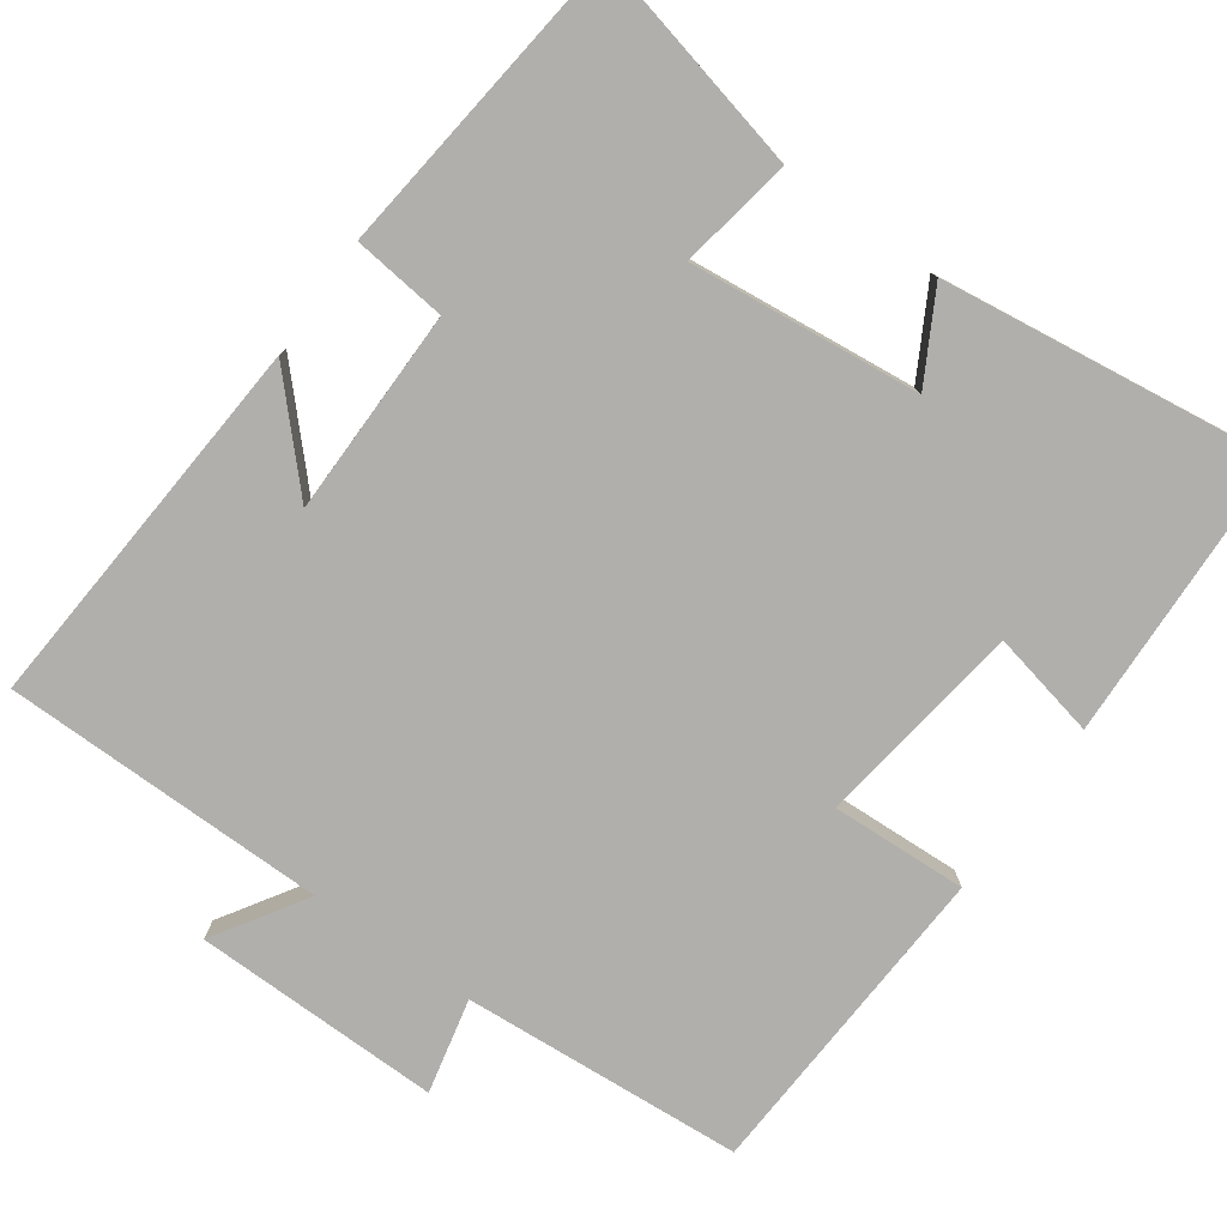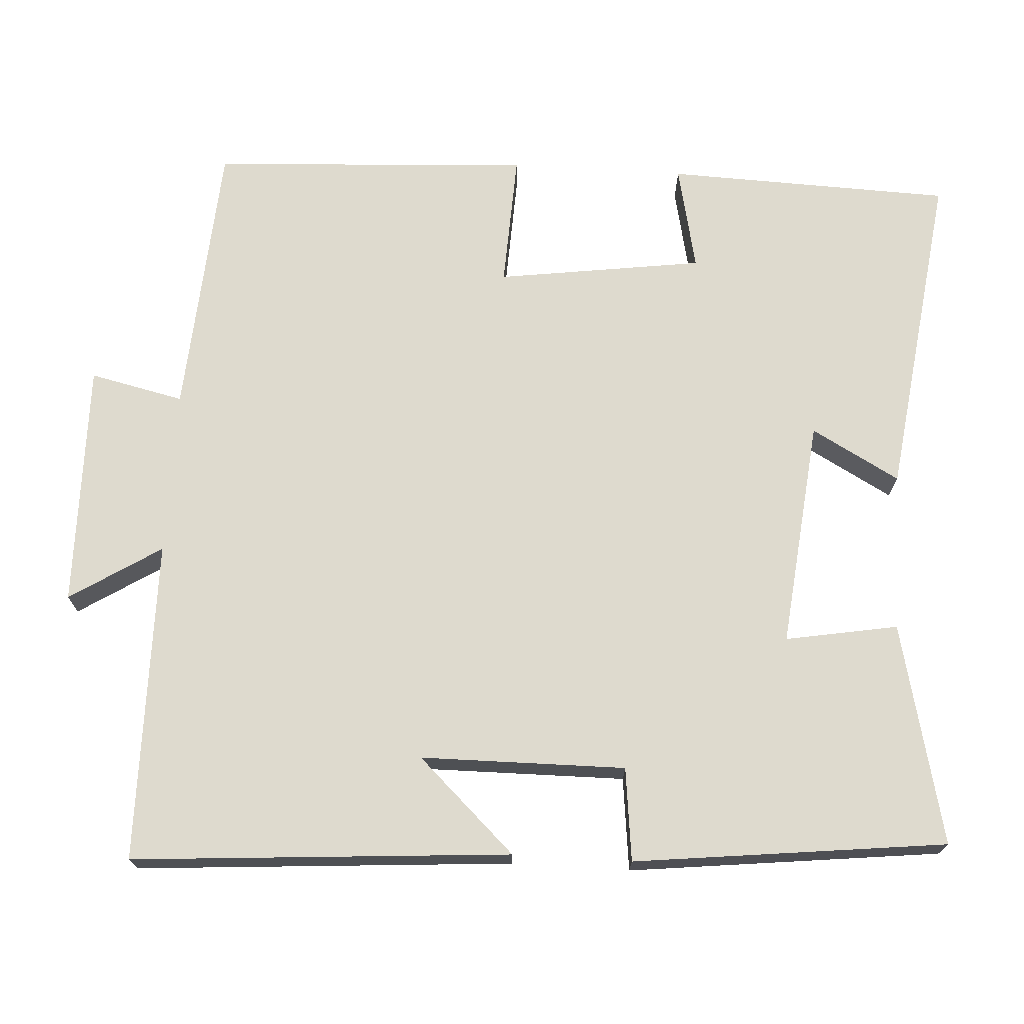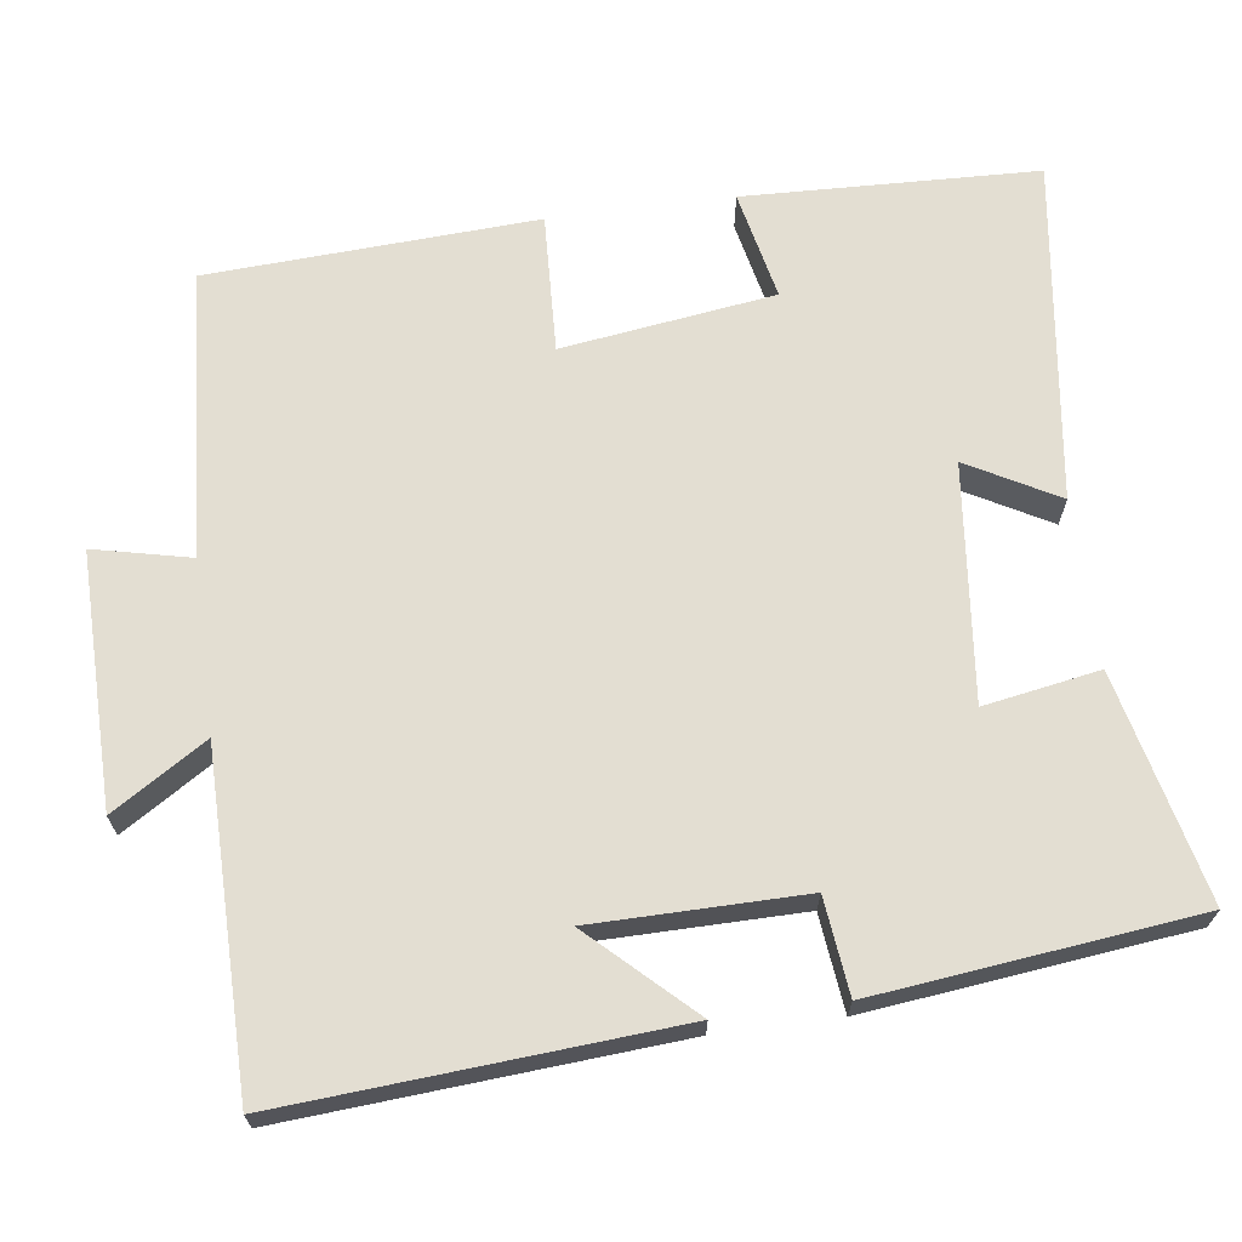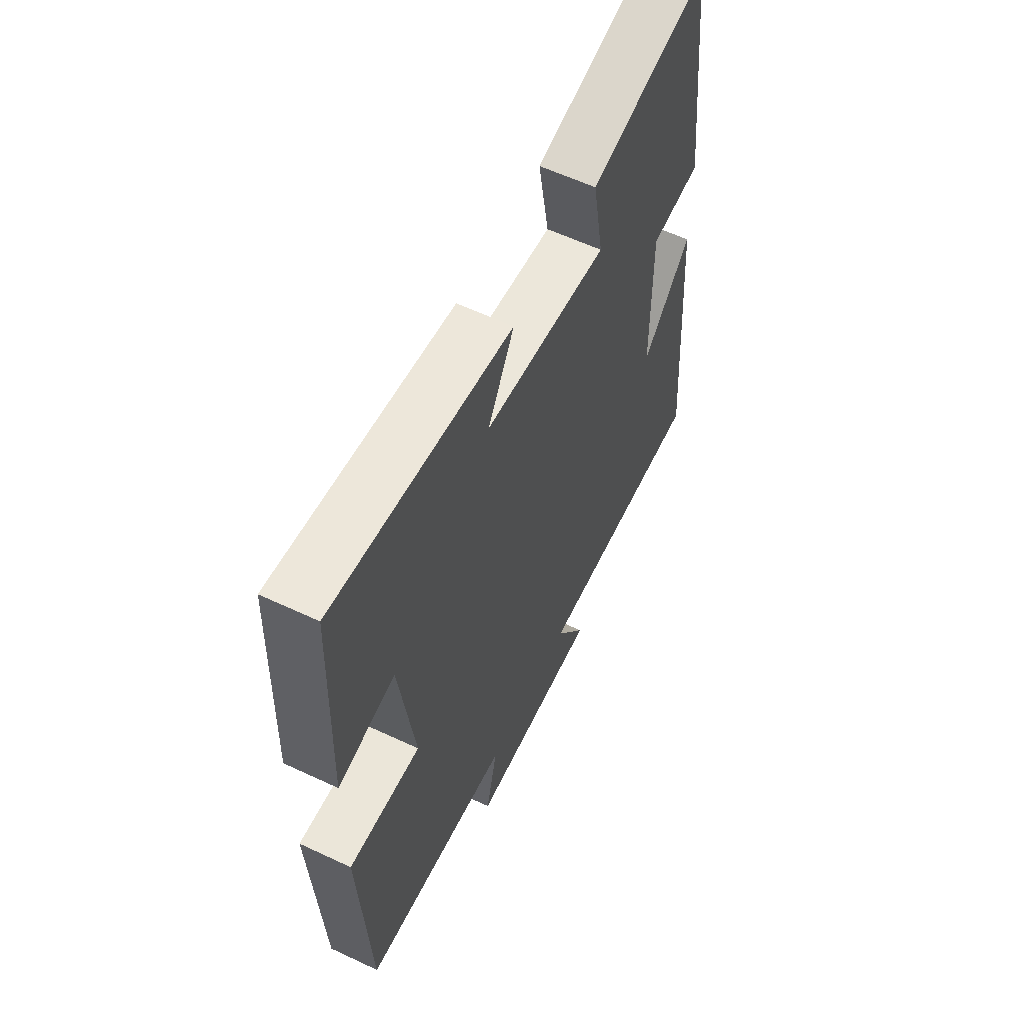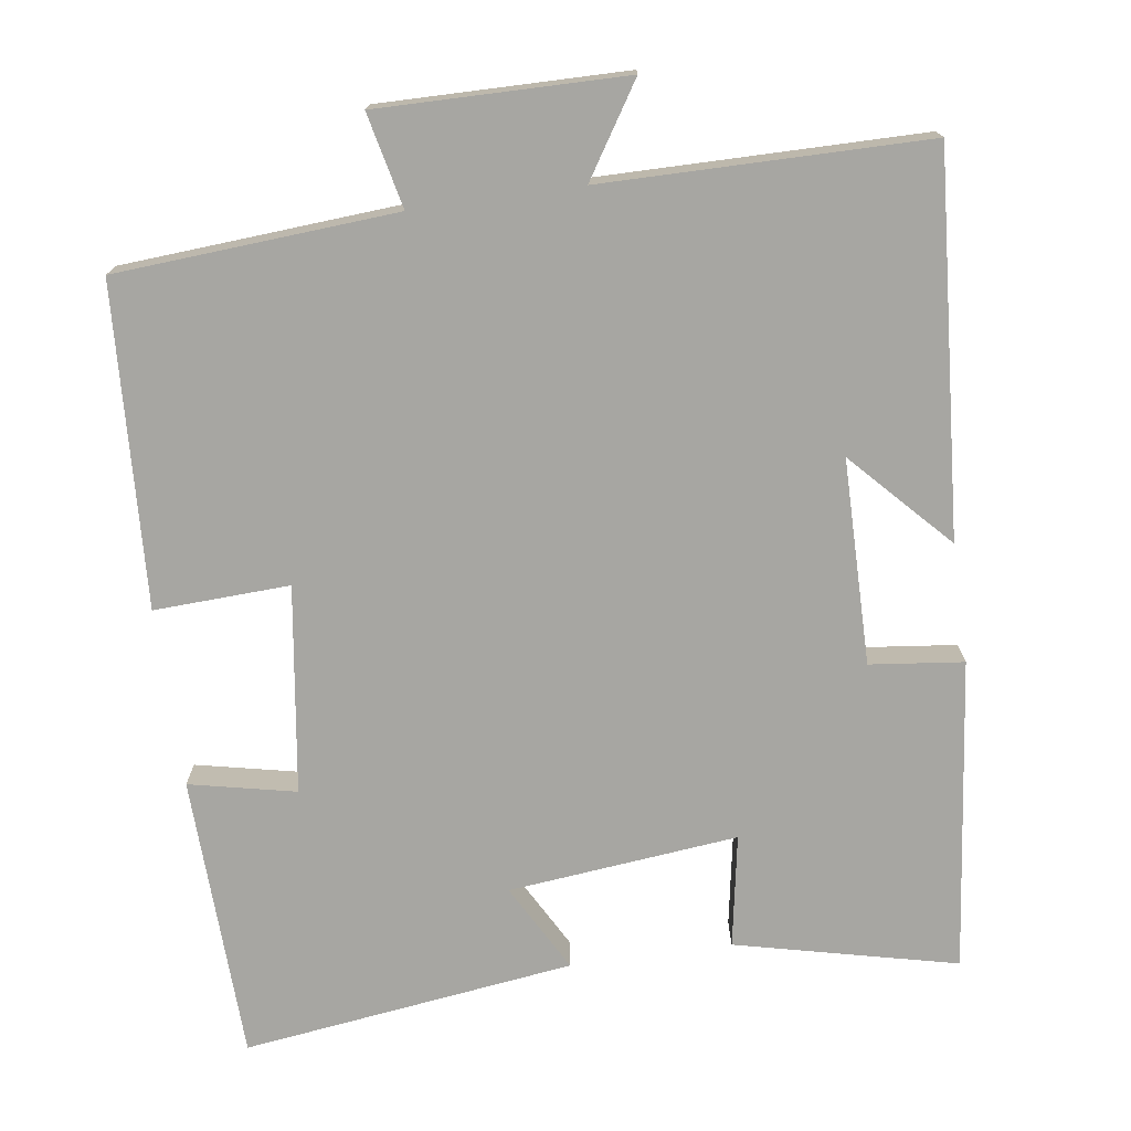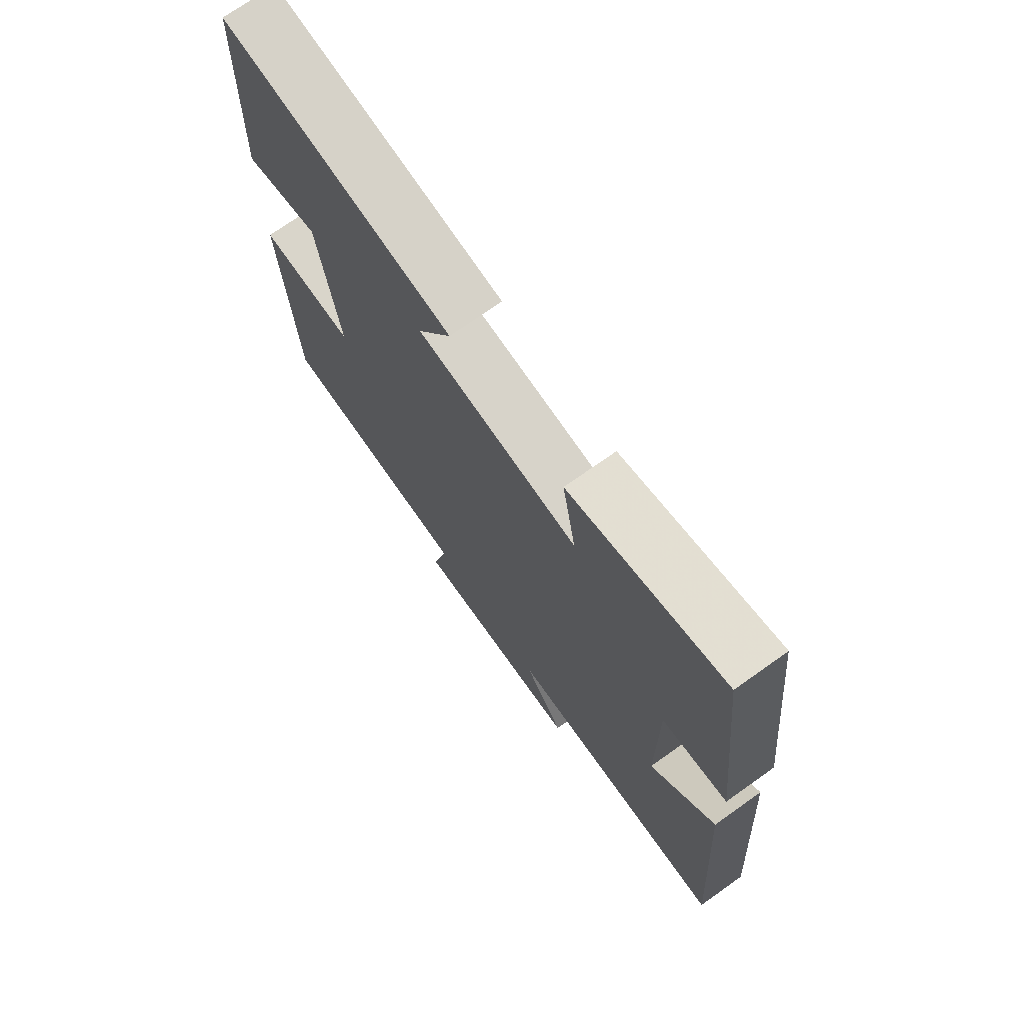
<metadata>
{"format":"obj","ext":"obj","renderer":"f3d","projection":"perspective","resolution":1024,"background":"white","views":[{"elev":-78.3,"azim":-35.5,"up":"+Y"},{"elev":71.3,"azim":-86.6,"up":"+Y"},{"elev":67.5,"azim":-97.6,"up":"+Y"},{"elev":59.5,"azim":115.8,"up":"+Z"},{"elev":-74.0,"azim":-172.0,"up":"+Y"},{"elev":72.6,"azim":-125.4,"up":"+Z"}]}
</metadata>
<code>
v 0.487 0.07 0.558
v 0.5 0.07 0.182
v 0.36 0.07 0.212
v 0.322 0.07 -0.06
v 0.5 0.07 -0.052
v 0.477 0.07 -0.474
v 0.109 0.07 -0.5
v 0.137 0.07 -0.624
v -0.187 0.07 -0.62
v -0.111 0.07 -0.5
v -0.536 0.07 -0.497
v -0.5 0.07 0.001
v -0.379 0.07 -0.127
v -0.377 0.07 0.143
v -0.5 0.07 0.157
v -0.453 0.07 0.568
v -0.162 0.07 0.5
v -0.188 0.07 0.352
v 0.114 0.07 0.384
v 0.05 0.07 0.5
v 0.487 0 0.558
v 0.5 0 0.182
v 0.36 0 0.212
v 0.322 0 -0.06
v 0.5 0 -0.052
v 0.477 0 -0.474
v 0.109 0 -0.5
v 0.137 0 -0.624
v -0.187 0 -0.62
v -0.111 0 -0.5
v -0.536 0 -0.497
v -0.5 0 0.001
v -0.379 0 -0.127
v -0.377 0 0.143
v -0.5 0 0.157
v -0.453 0 0.568
v -0.162 0 0.5
v -0.188 0 0.352
v 0.114 0 0.384
v 0.05 0 0.5
f 1 2 3
f 20 1 3
f 19 20 3
f 18 19 3 4
f 16 17 18
f 15 16 18
f 14 15 18
f 13 14 18 4
f 10 11 12 13
f 5 6 7
f 4 5 7
f 13 4 7
f 10 13 7
f 7 8 9 10
f 23 22 21
f 23 21 40
f 23 40 39
f 24 23 39 38
f 38 37 36
f 38 36 35
f 38 35 34
f 24 38 34 33
f 33 32 31 30
f 27 26 25
f 27 25 24
f 27 24 33
f 27 33 30
f 30 29 28 27
f 1 21 22 2
f 2 22 23 3
f 3 23 24 4
f 4 24 25 5
f 5 25 26 6
f 6 26 27 7
f 7 27 28 8
f 8 28 29 9
f 9 29 30 10
f 10 30 31 11
f 11 31 32 12
f 12 32 33 13
f 13 33 34 14
f 14 34 35 15
f 15 35 36 16
f 16 36 37 17
f 17 37 38 18
f 18 38 39 19
f 19 39 40 20
f 20 40 21 1

</code>
